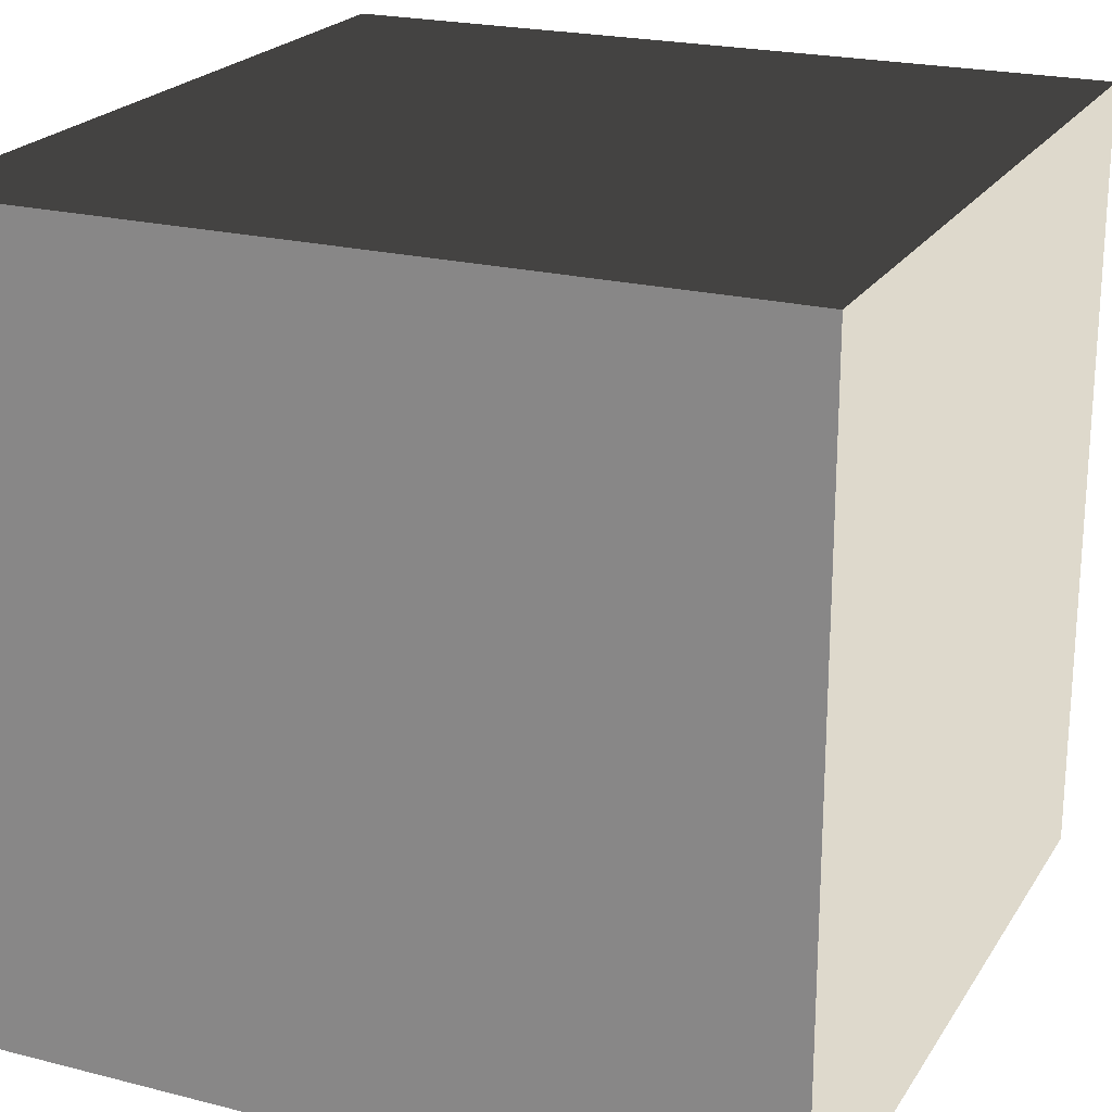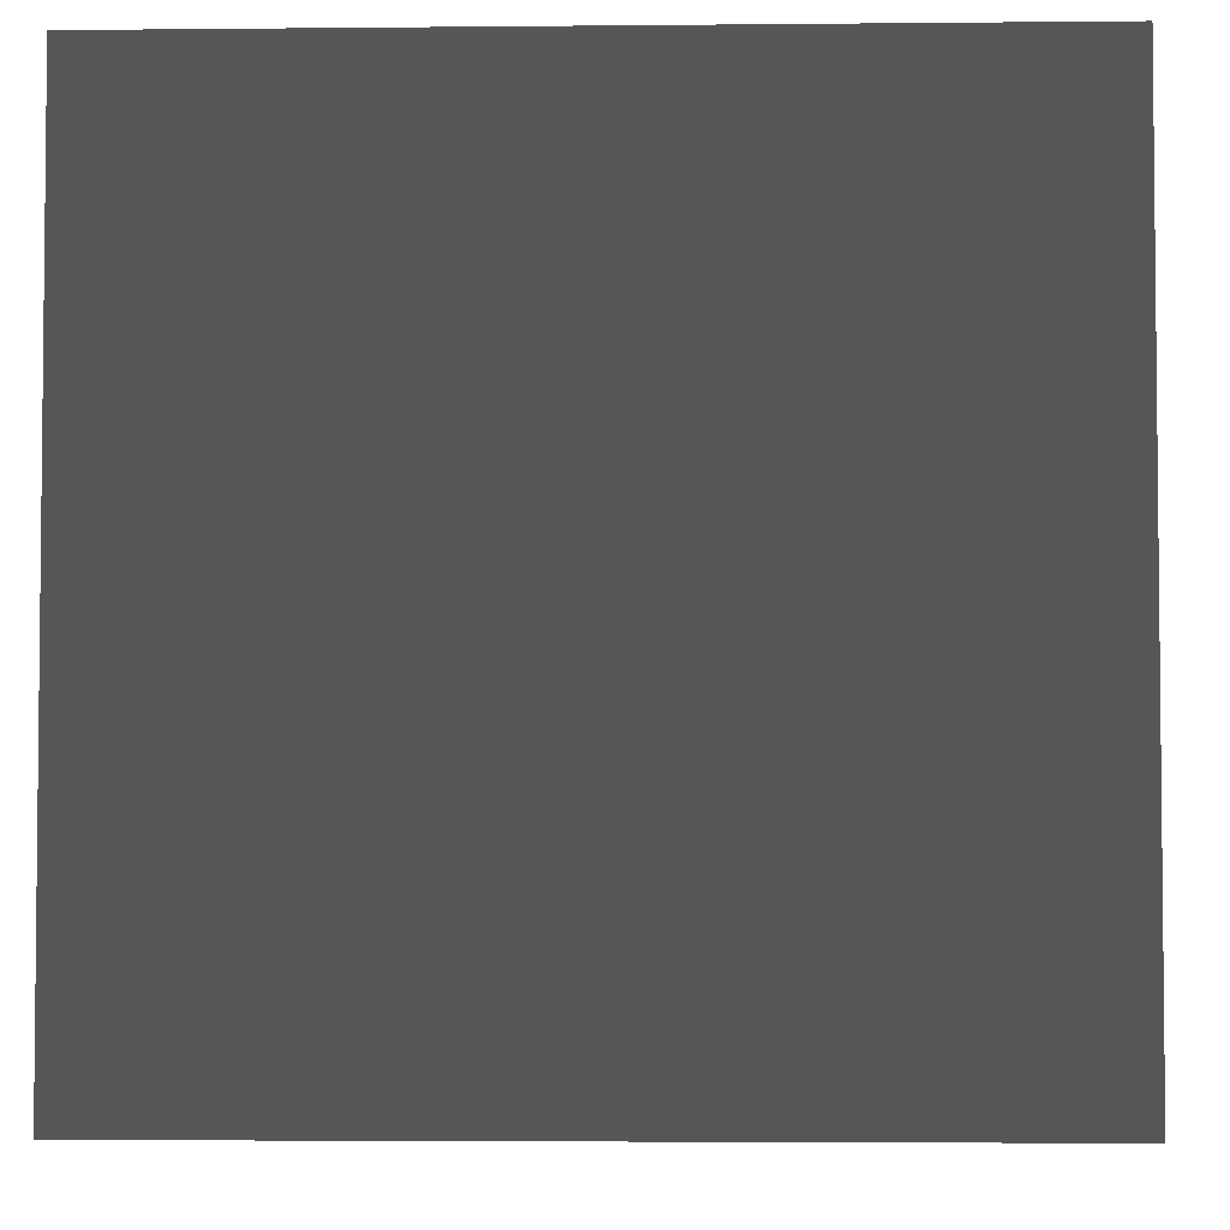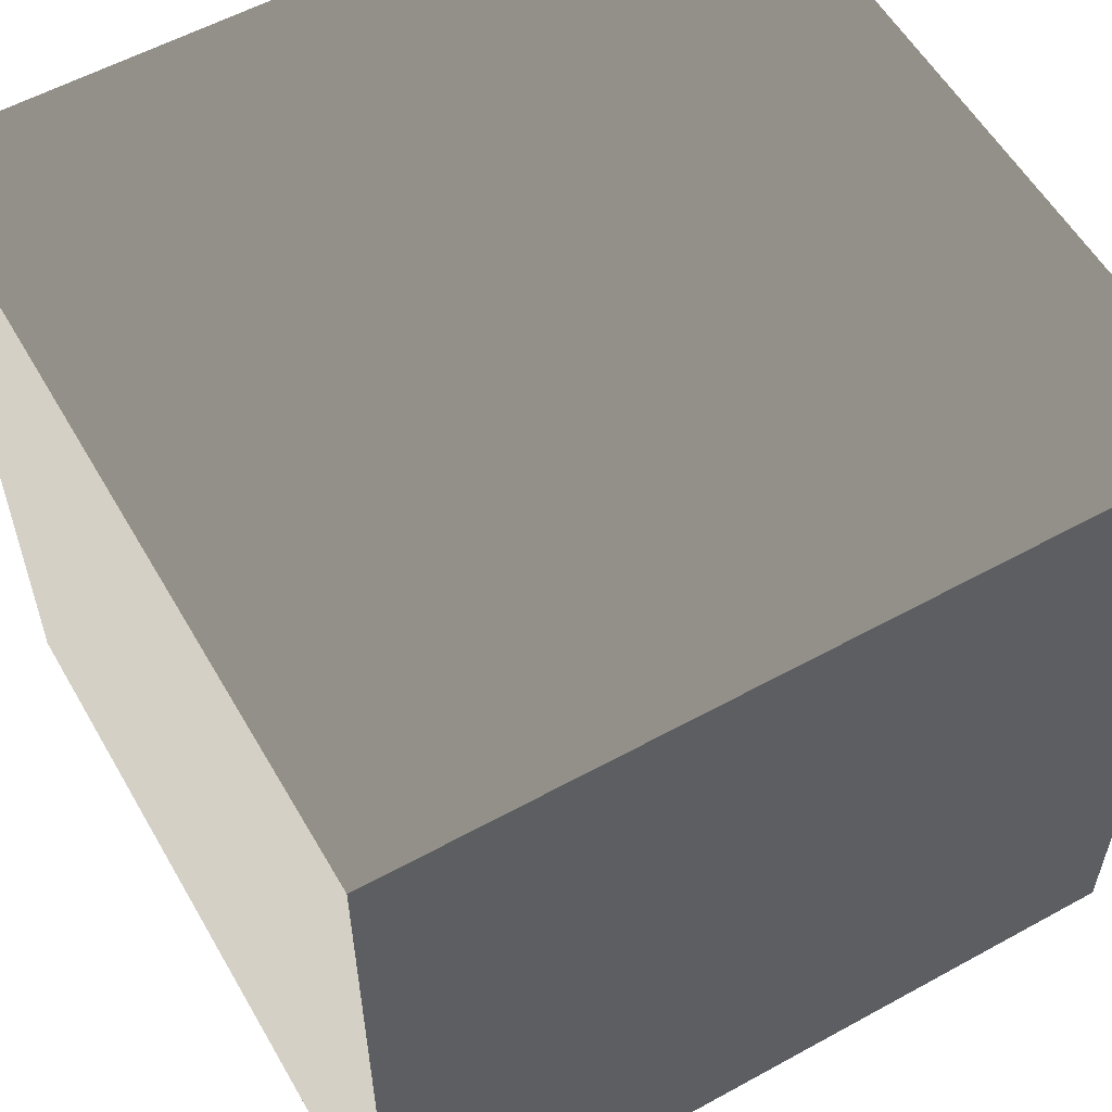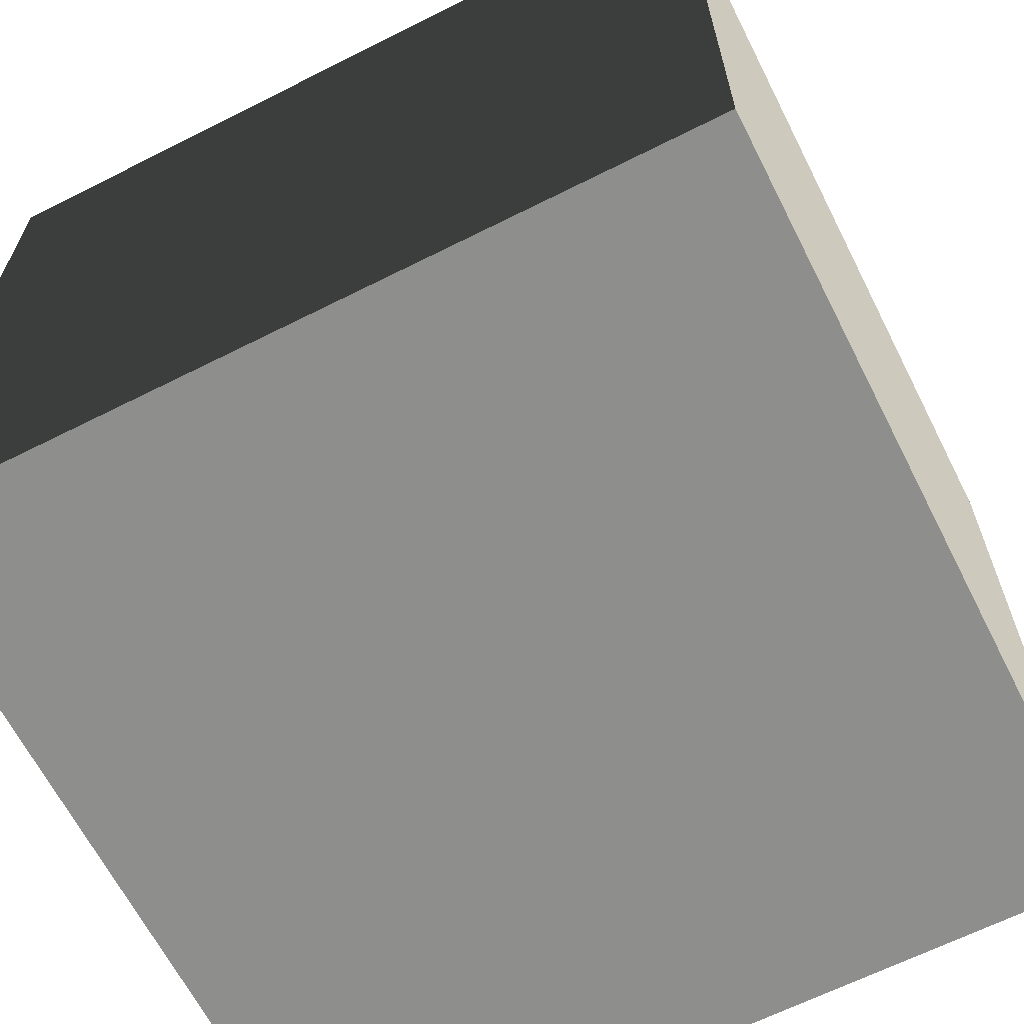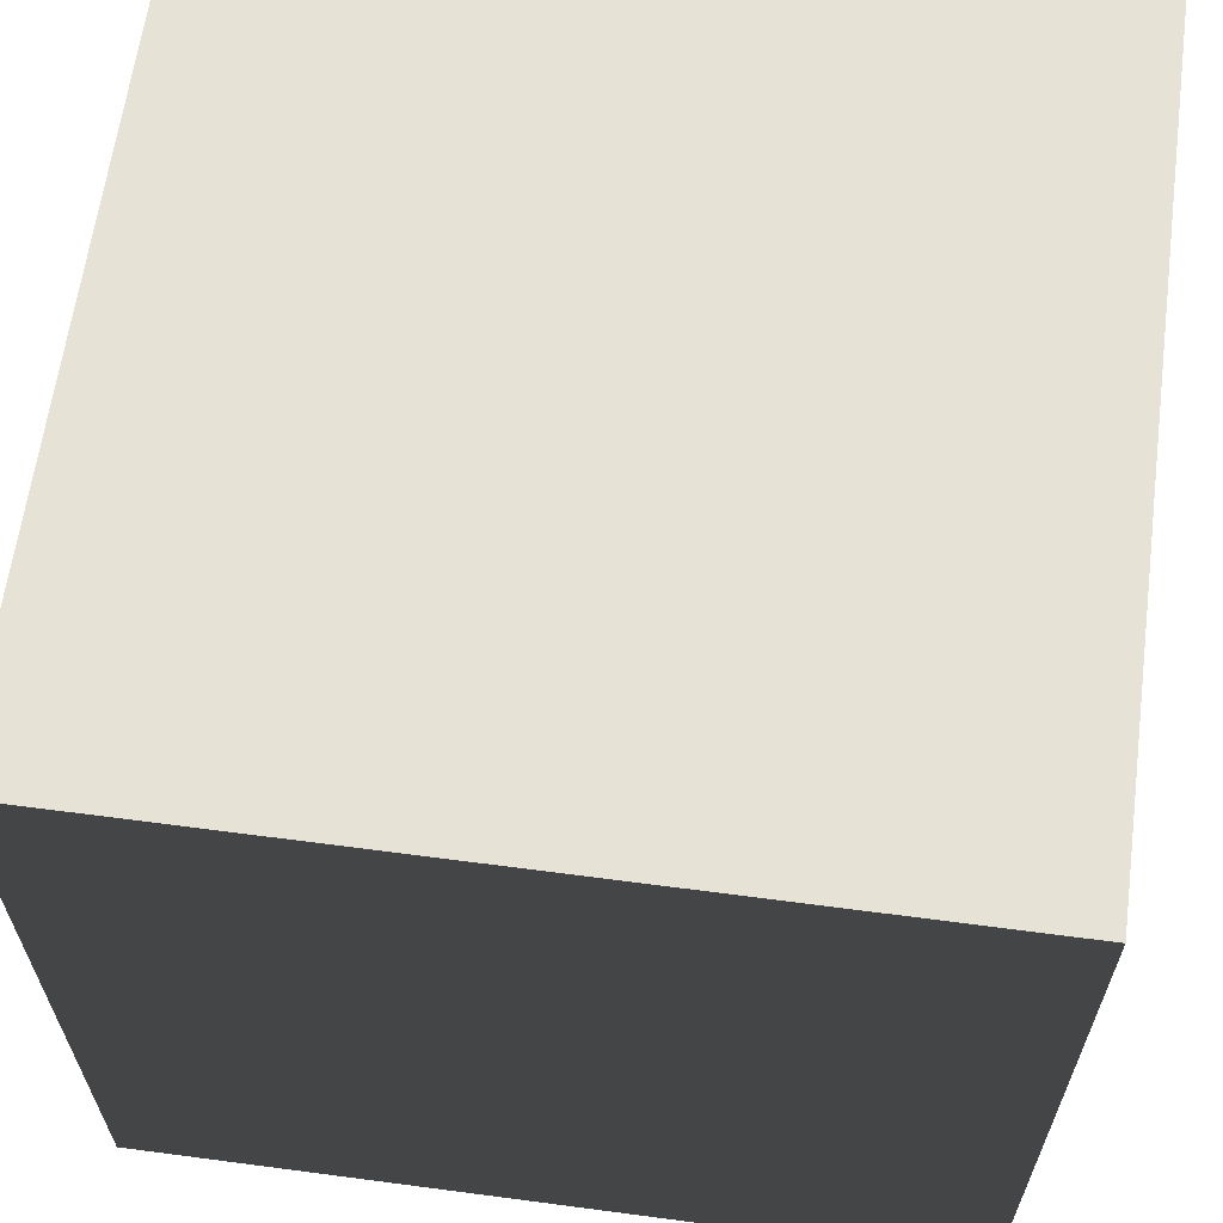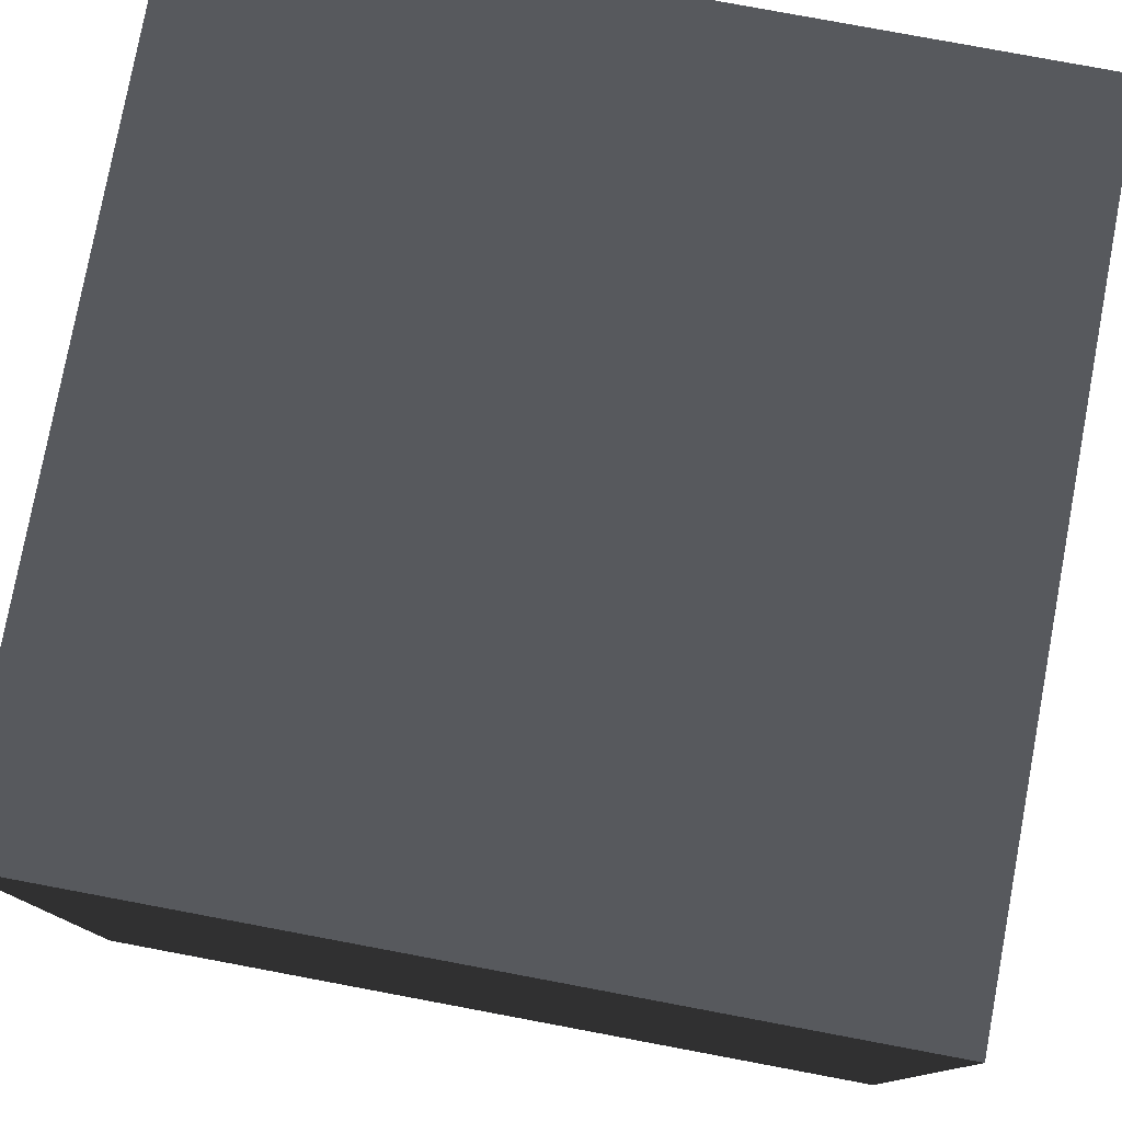
<metadata>
{"format":"obj","ext":"obj","renderer":"f3d","projection":"perspective","resolution":1024,"background":"white","views":[{"elev":21.9,"azim":24.0,"up":"+Z"},{"elev":-3.9,"azim":1.9,"up":"+Y"},{"elev":57.0,"azim":150.2,"up":"+Z"},{"elev":-64.9,"azim":-153.1,"up":"+Y"},{"elev":63.3,"azim":-172.4,"up":"+Y"},{"elev":78.6,"azim":-79.4,"up":"+Z"}]}
</metadata>
<code>
v -0.6854 -0.000823 0.6854
v -0.6854 1.37 0.6854
v 0.6854 1.37 0.6854
v 0.6854 -0.000823 0.6854
v -0.6854 1.37 0.6854
v -0.6854 1.37 -0.6854
v 0.6854 1.37 -0.6854
v 0.6854 1.37 0.6854
v -0.6854 1.37 -0.6854
v -0.6854 -0.000823 -0.6854
v 0.6854 -0.000823 -0.6854
v 0.6854 1.37 -0.6854
v -0.6854 -0.000823 -0.6854
v -0.6854 -0.000823 0.6854
v 0.6854 -0.000823 0.6854
v 0.6854 -0.000823 -0.6854
v 0.6854 -0.000823 0.6854
v 0.6854 1.37 0.6854
v 0.6854 1.37 -0.6854
v 0.6854 -0.000823 -0.6854
v -0.6854 -0.000823 -0.6854
v -0.6854 1.37 -0.6854
v -0.6854 1.37 0.6854
v -0.6854 -0.000823 0.6854
g Box2_(1)_2866_46
f 1 3 2
f 1 4 3
f 5 7 6
f 5 8 7
f 9 11 10
f 9 12 11
f 13 15 14
f 13 16 15
f 17 19 18
f 17 20 19
f 21 23 22
f 21 24 23

</code>
